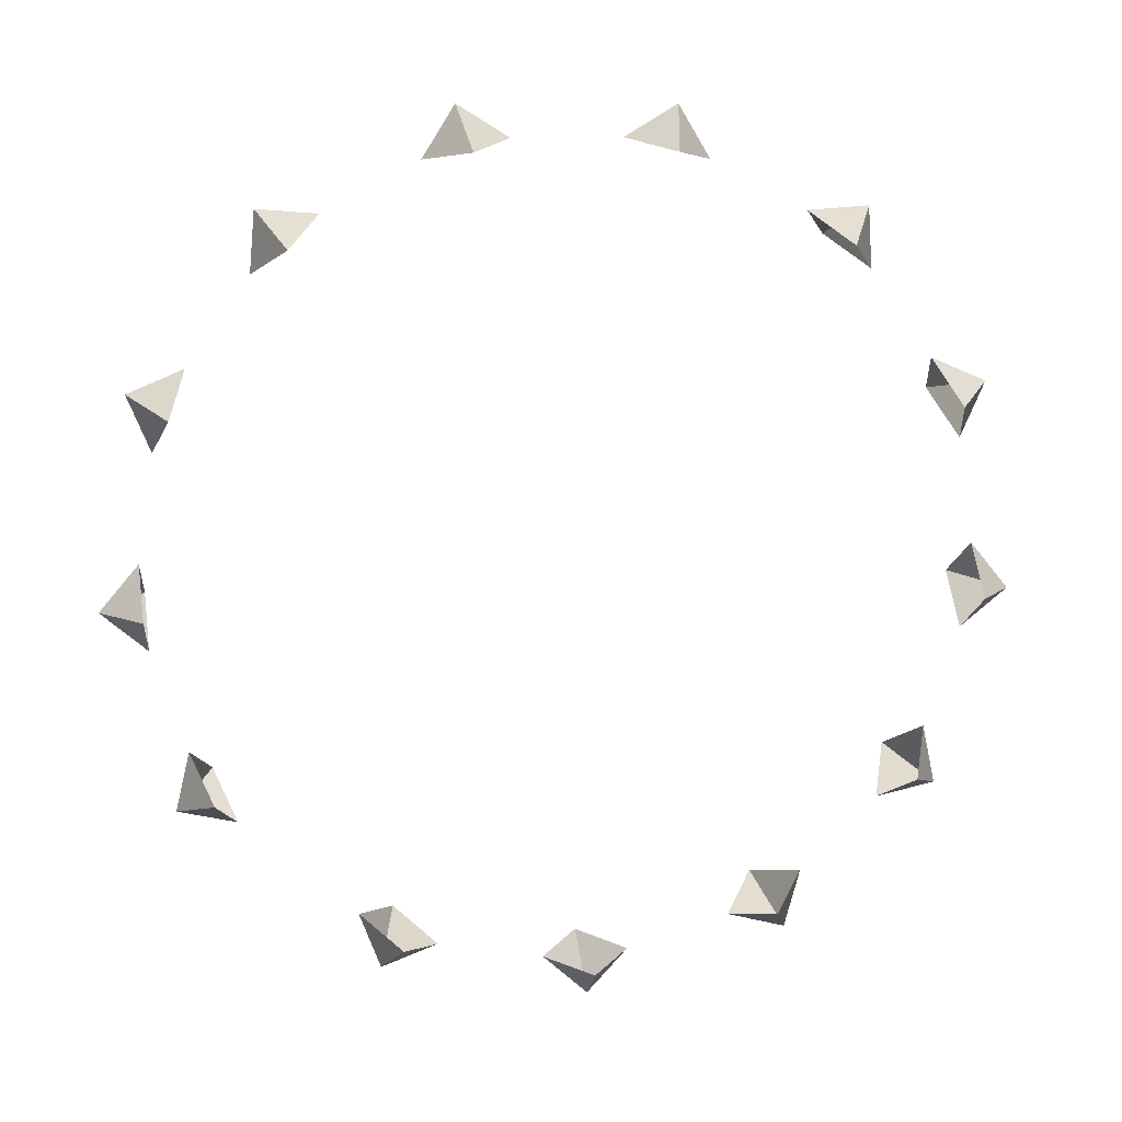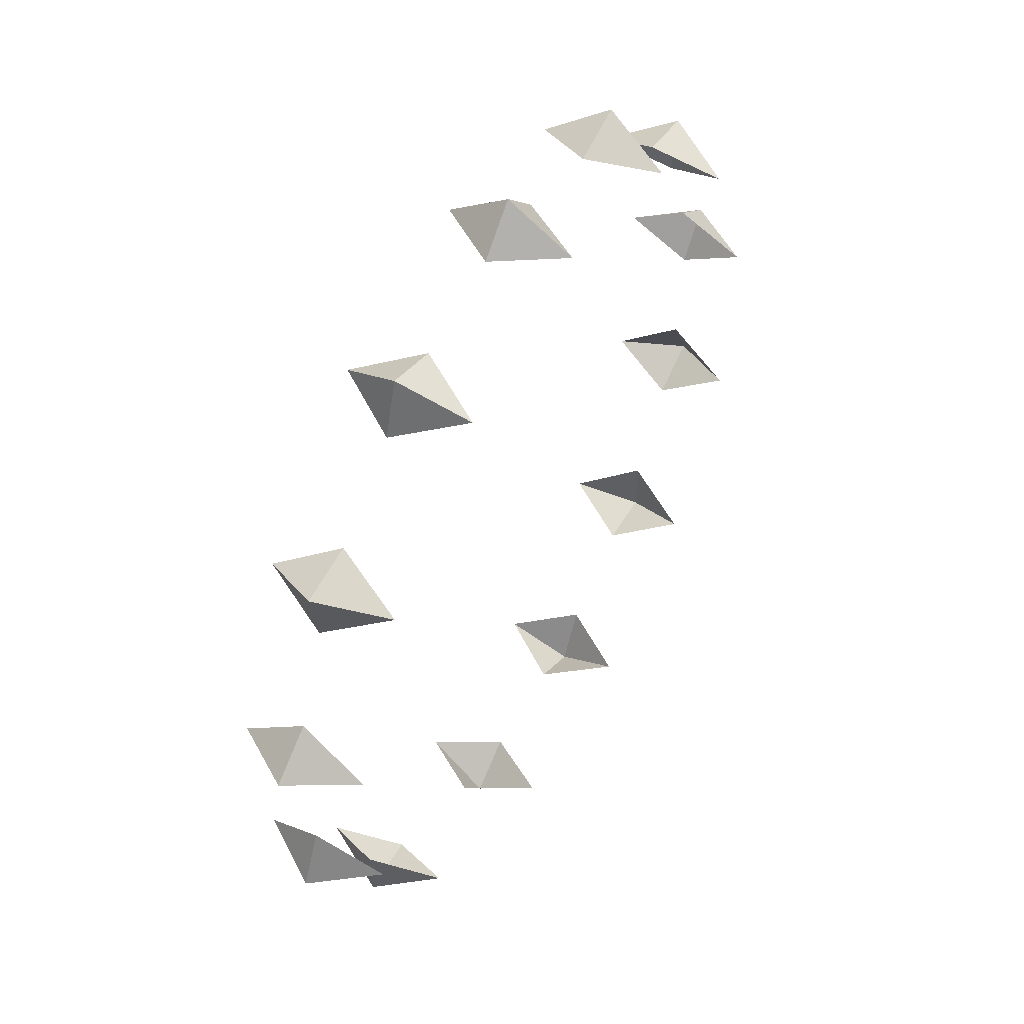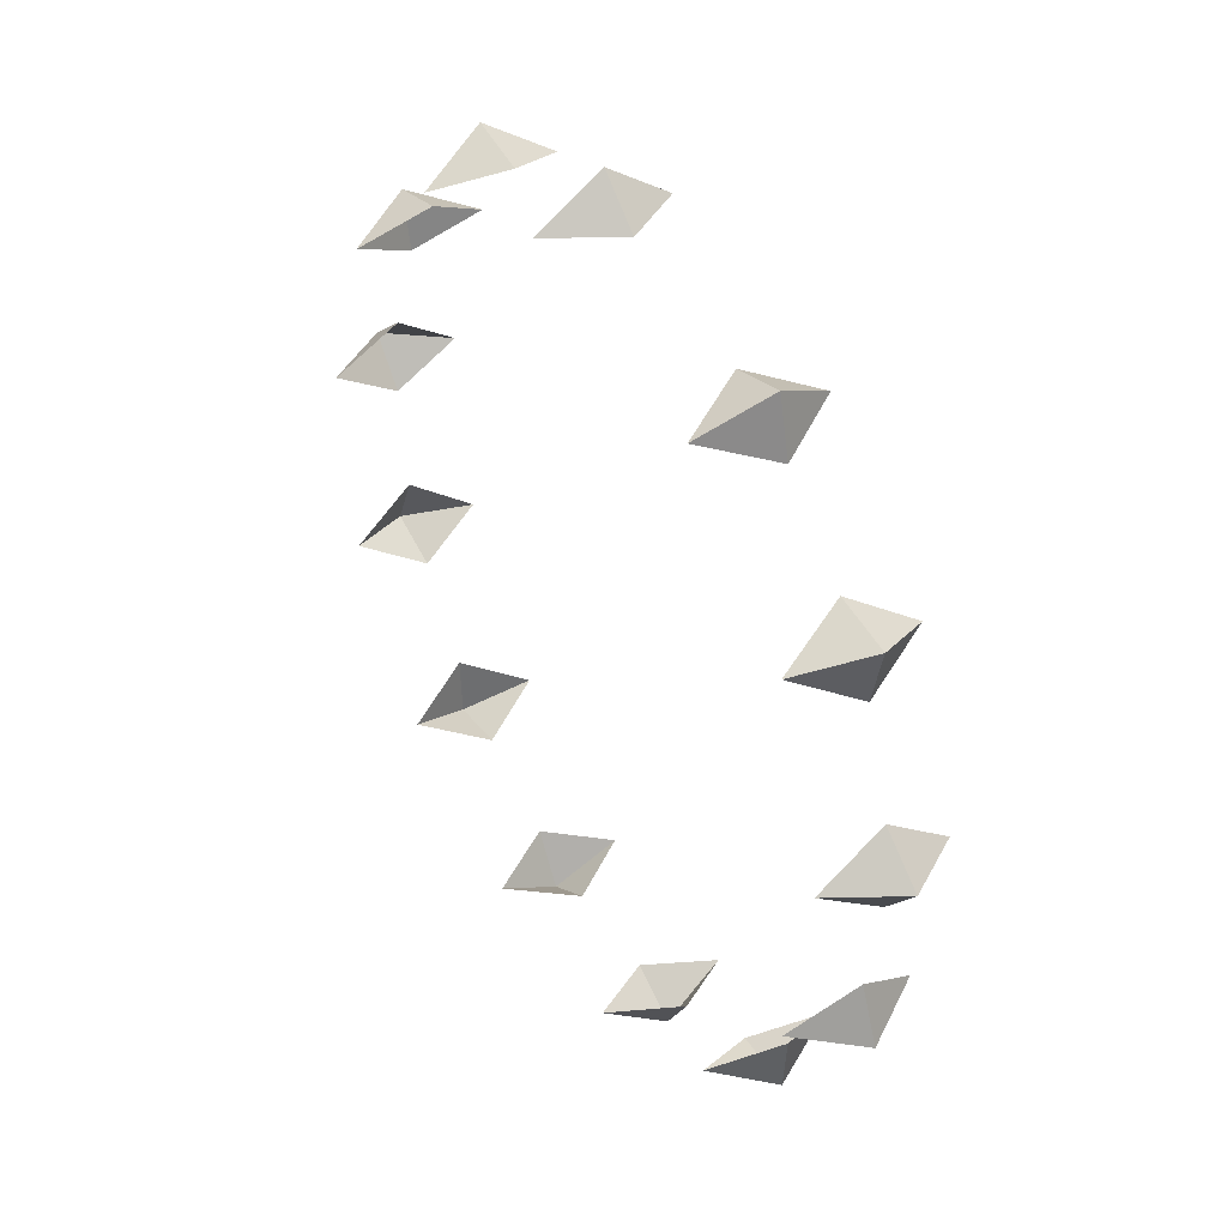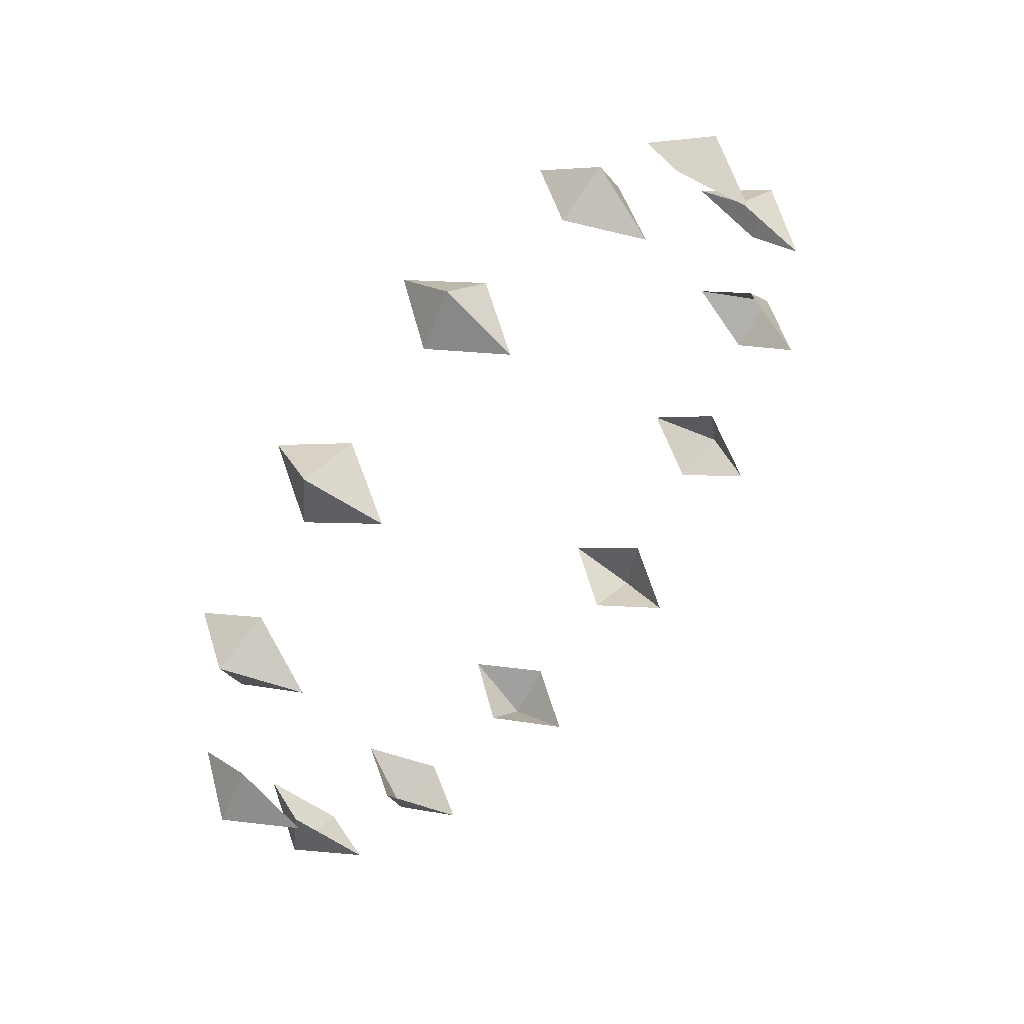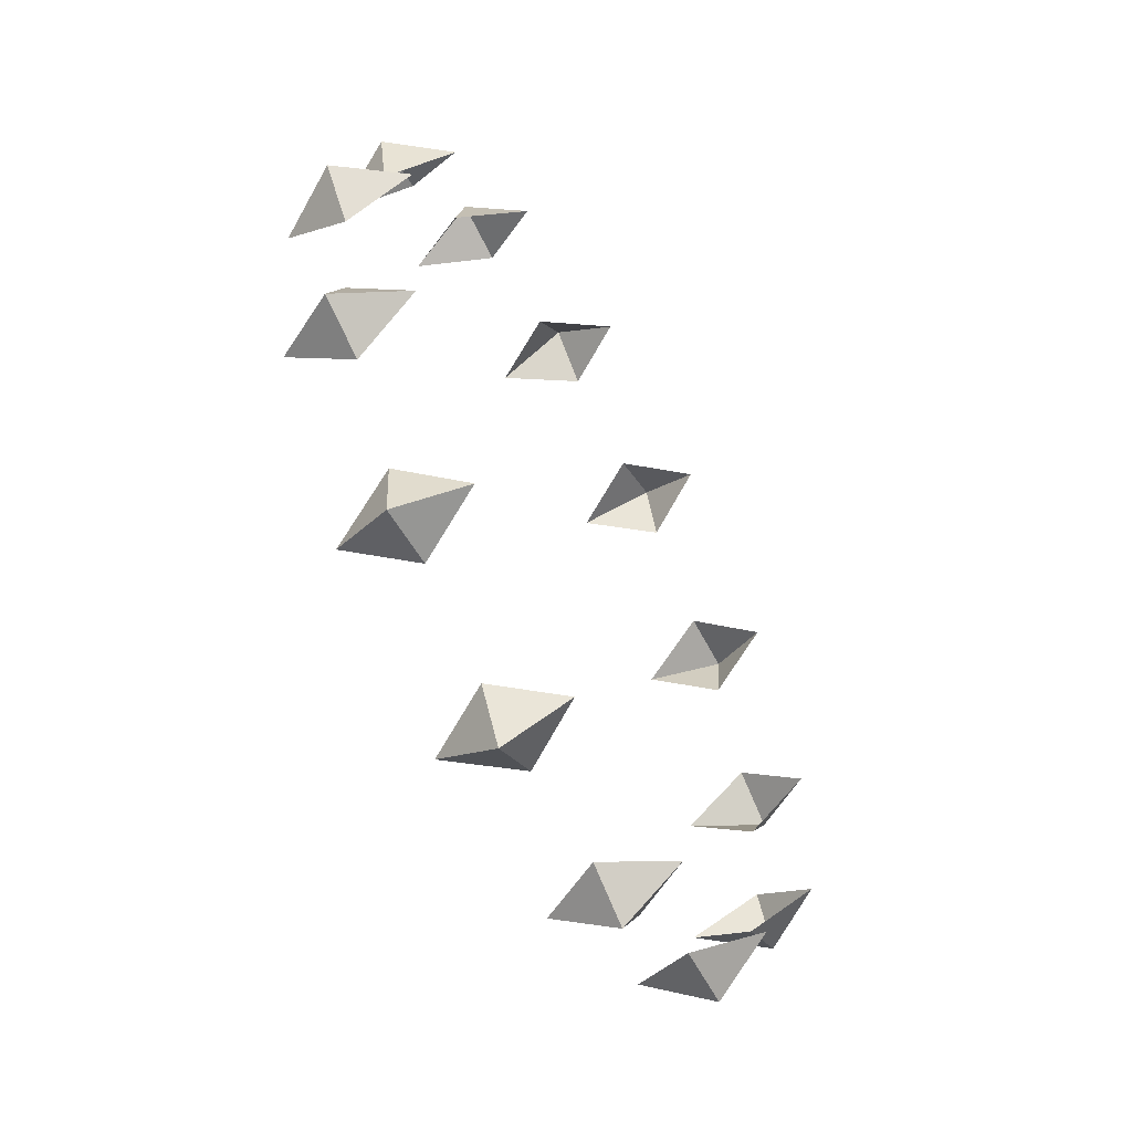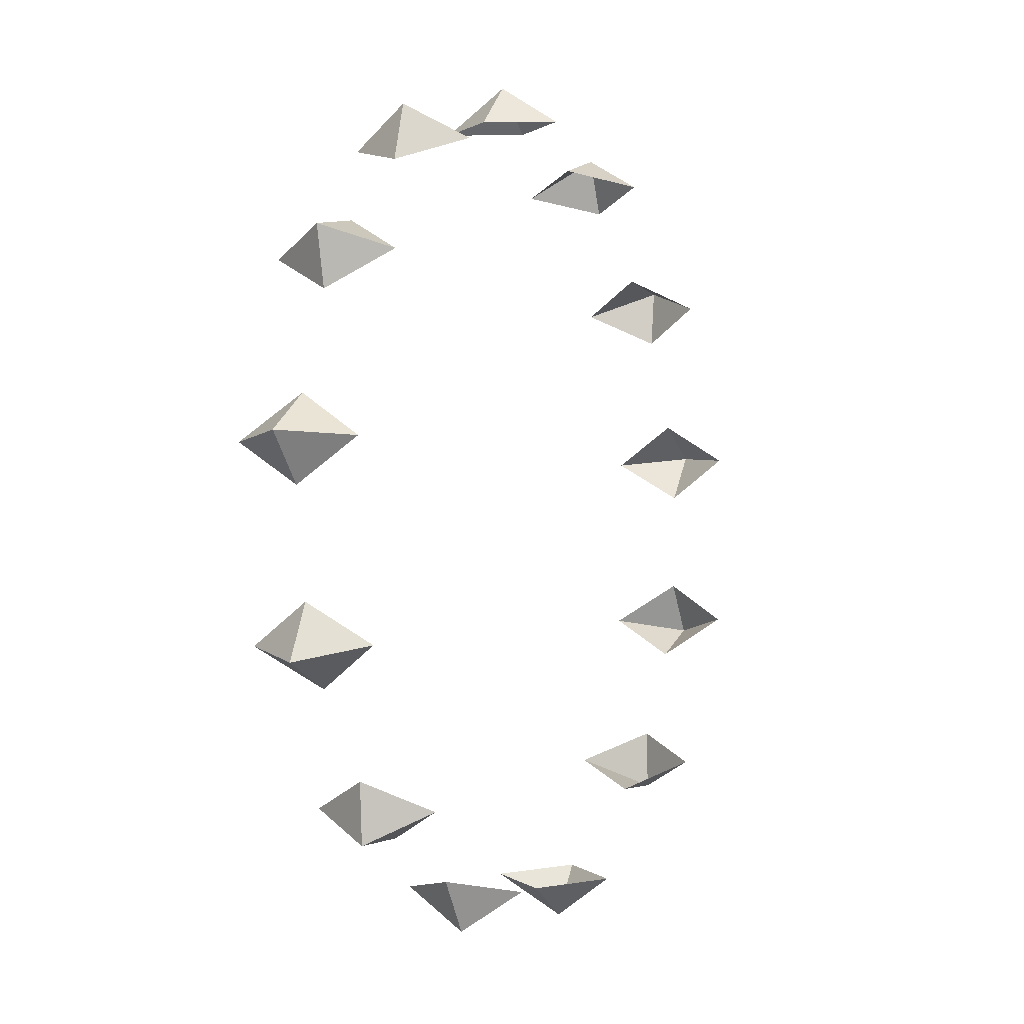
<metadata>
{"format":"obj","ext":"obj","renderer":"f3d","projection":"perspective","resolution":1024,"background":"white","views":[{"elev":40.9,"azim":-9.6,"up":"+Z"},{"elev":-24.0,"azim":98.6,"up":"+Z"},{"elev":-76.5,"azim":-75.0,"up":"+Z"},{"elev":-79.1,"azim":57.9,"up":"+Z"},{"elev":43.4,"azim":-95.9,"up":"+Z"},{"elev":73.5,"azim":-83.2,"up":"+Z"}]}
</metadata>
<code>
g default
v -1.184 -0.4238 0.077
v -1.184 -0.3055 0.298
v -1.309 -0.3647 0.1875
v -1.184 -0.5286 0.2753
v -1.184 -0.1908 0.09437
v -1.113 -0.1615 0.5667
v -0.9982 -0.05629 0.7633
v -1.167 -0.08188 0.7155
v -1.055 -0.2728 0.7528
v -1.055 0.06493 0.5719
v -0.7959 0.05647 0.9738
v -0.5921 0.1254 1.102
v -0.767 0.139 1.128
v -0.694 -0.07298 1.126
v -0.694 0.2648 0.945
v -0.303 0.182 1.208
v -0.05507 0.1994 1.241
v -0.1974 0.2492 1.334
v -0.179 0.02681 1.312
v -0.179 0.3646 1.131
v 0.2569 0.1874 1.218
v 0.4942 0.1494 1.147
v 0.4159 0.2244 1.287
v 0.3756 0.004475 1.271
v 0.3756 0.3422 1.09
v 0.7601 0.0714 1.002
v 0.9344 -0.01366 0.8428
v 0.9374 0.07001 0.9991
v 0.8473 -0.135 1.01
v 0.8473 0.2027 0.8291
v 1.095 -0.1404 0.6063
v 1.168 -0.2536 0.3948
v 1.252 -0.1798 0.5326
v 1.132 -0.3609 0.5883
v 1.132 -0.02315 0.4074
v 1.189 -0.4011 0.1195
v 1.144 -0.5175 -0.09788
v 1.29 -0.4699 -0.009012
v 1.166 -0.6232 0.09859
v 1.166 -0.2854 -0.08231
v 1.02 -0.6531 -0.3511
v 0.8669 -0.747 -0.5263
v 1.043 -0.7361 -0.506
v 0.9432 -0.864 -0.3509
v 0.9432 -0.5262 -0.5318
v 0.625 -0.8408 -0.7015
v 0.3984 -0.8913 -0.7959
v 0.5652 -0.9195 -0.8486
v 0.5117 -1.03 -0.6609
v 0.5117 -0.6922 -0.8418
v 0.09243 -0.9226 -0.8542
v -0.1581 -0.9186 -0.8469
v -0.03698 -0.9798 -0.961
v -0.03282 -1.085 -0.7628
v -0.03282 -0.7468 -0.9437
v -0.4604 -0.8805 -0.7756
v -0.6795 -0.8229 -0.6681
v -0.6309 -0.9034 -0.8184
v -0.57 -1.016 -0.6341
v -0.57 -0.6778 -0.815
v -0.9927 -0.6724 -0.3871
v -1.107 -0.5672 -0.1906
v -1.161 -0.6468 -0.3393
v -1.05 -0.7837 -0.2011
v -1.05 -0.4459 -0.382
g crownGems crown1
f 2 3 4
f 3 1 4
f 1 3 5
f 3 2 5
f 7 8 9
f 8 6 9
f 6 8 10
f 8 7 10
f 12 13 14
f 13 11 14
f 11 13 15
f 13 12 15
f 17 18 19
f 18 16 19
f 16 18 20
f 18 17 20
f 22 23 24
f 23 21 24
f 21 23 25
f 23 22 25
f 27 28 29
f 28 26 29
f 26 28 30
f 28 27 30
f 32 33 34
f 33 31 34
f 31 33 35
f 33 32 35
f 37 38 39
f 38 36 39
f 36 38 40
f 38 37 40
f 42 43 44
f 43 41 44
f 41 43 45
f 43 42 45
f 47 48 49
f 48 46 49
f 46 48 50
f 48 47 50
f 52 53 54
f 53 51 54
f 51 53 55
f 53 52 55
f 57 58 59
f 58 56 59
f 56 58 60
f 58 57 60
f 62 63 64
f 63 61 64
f 61 63 65
f 63 62 65

</code>
